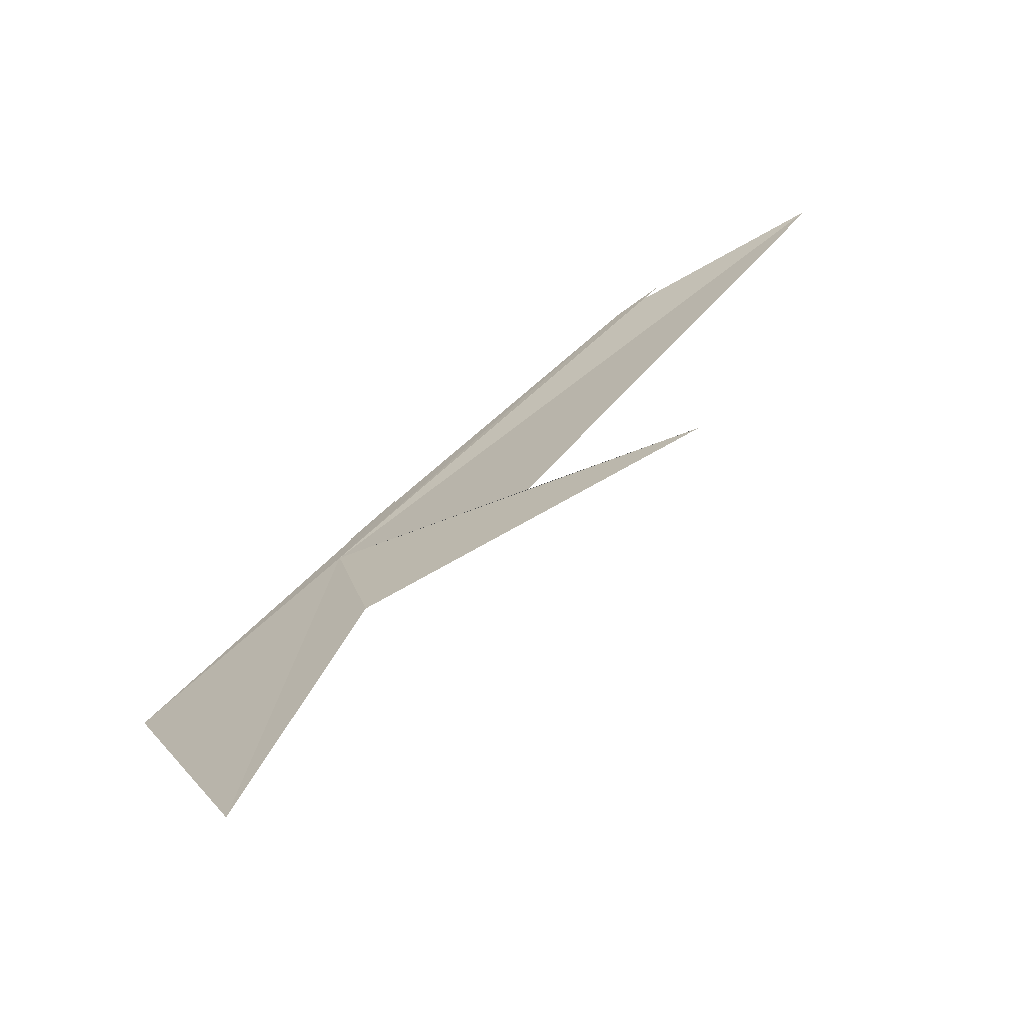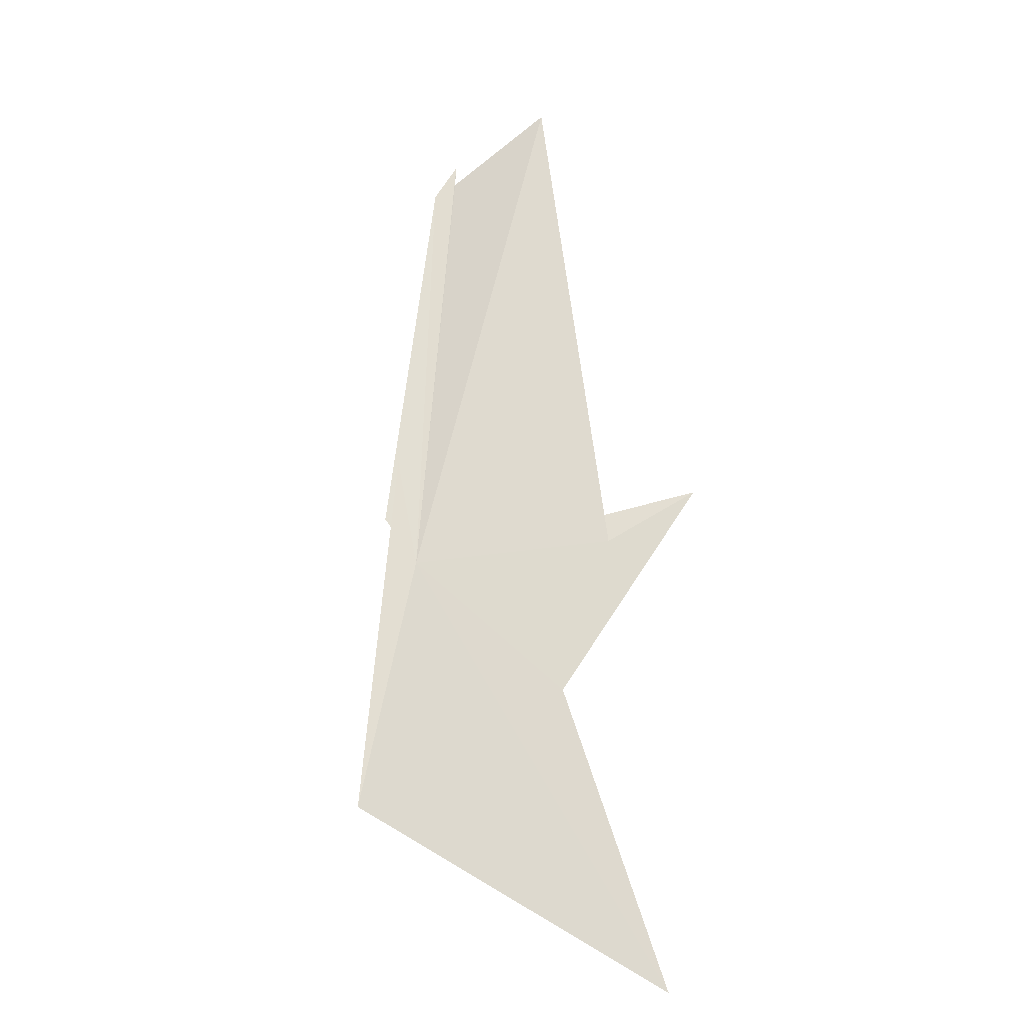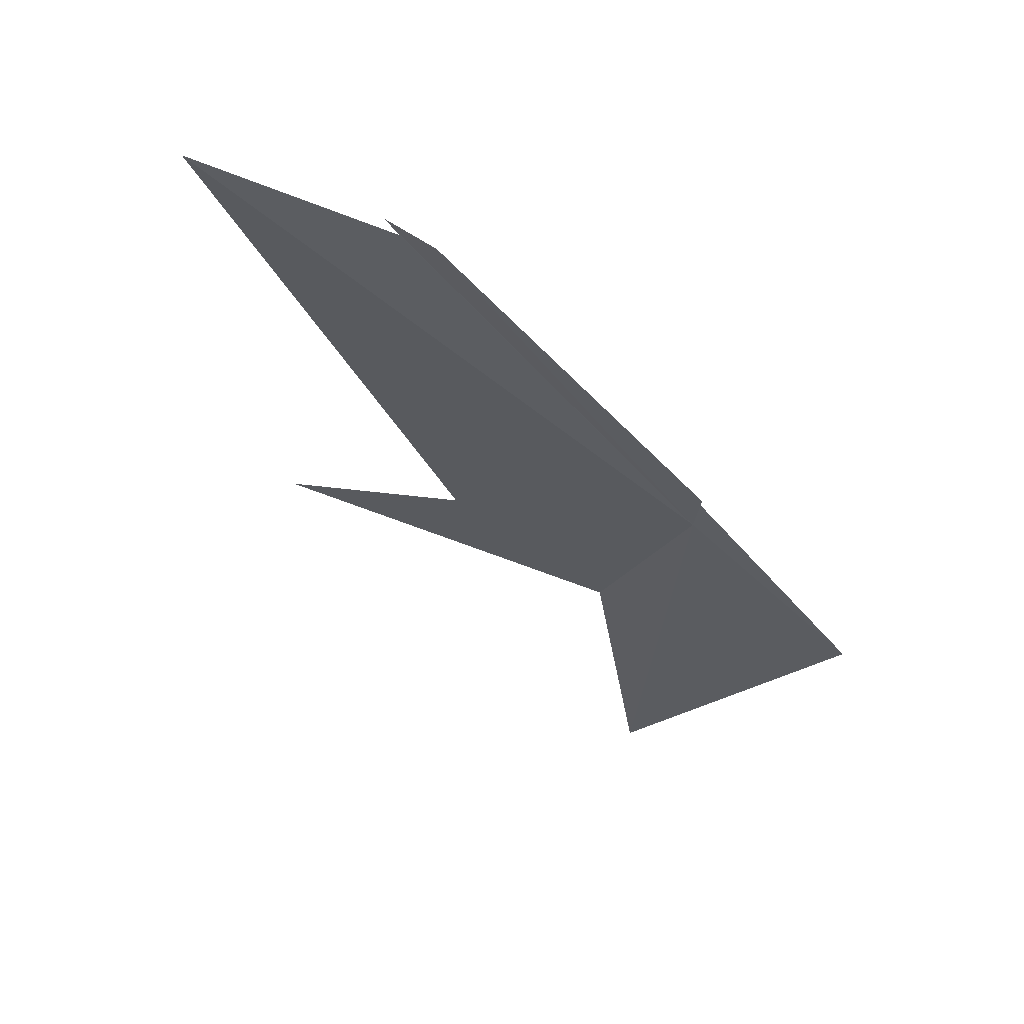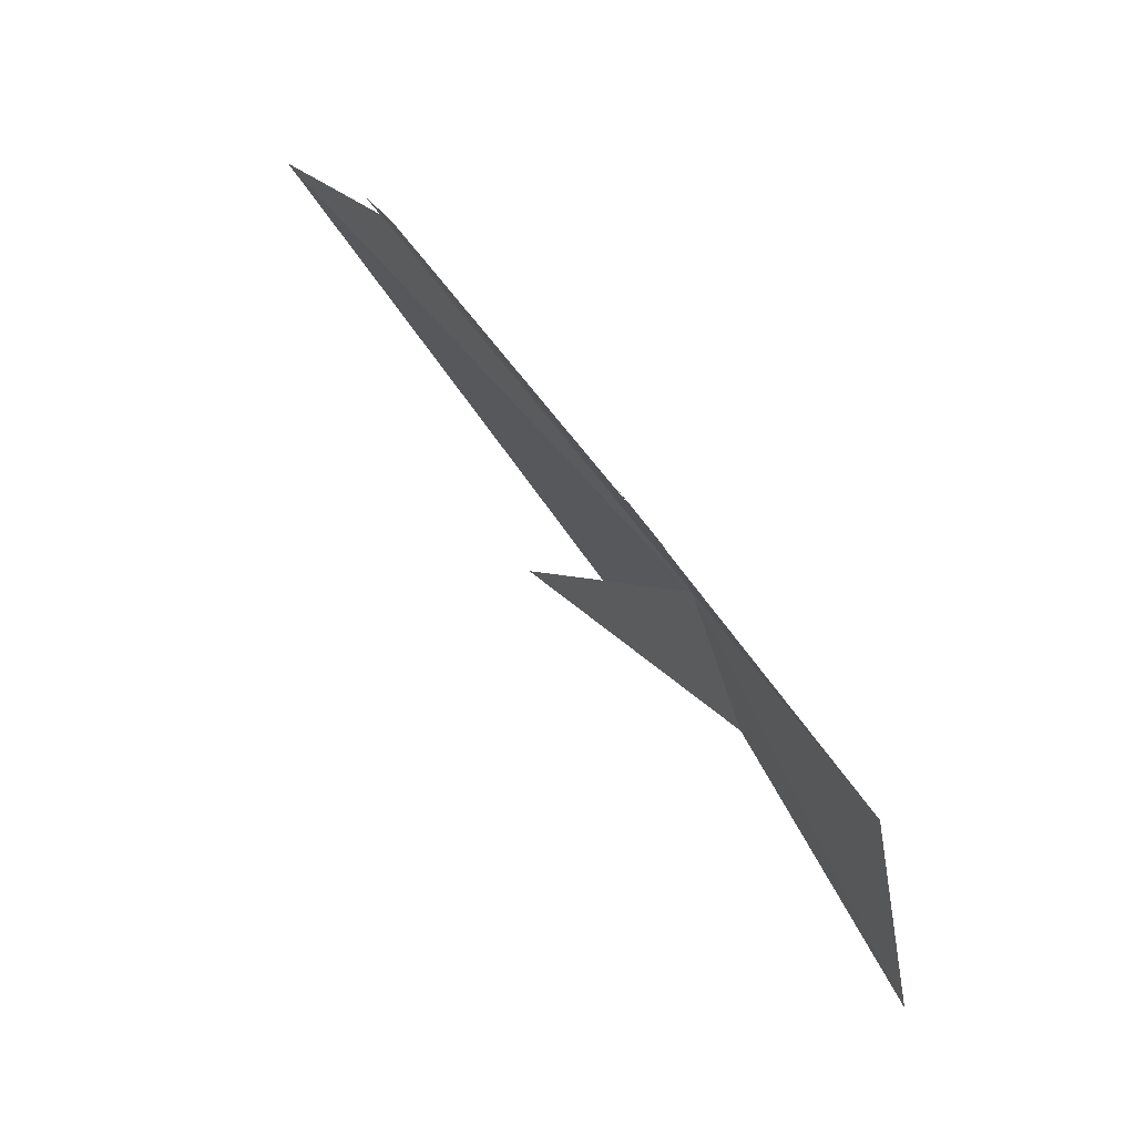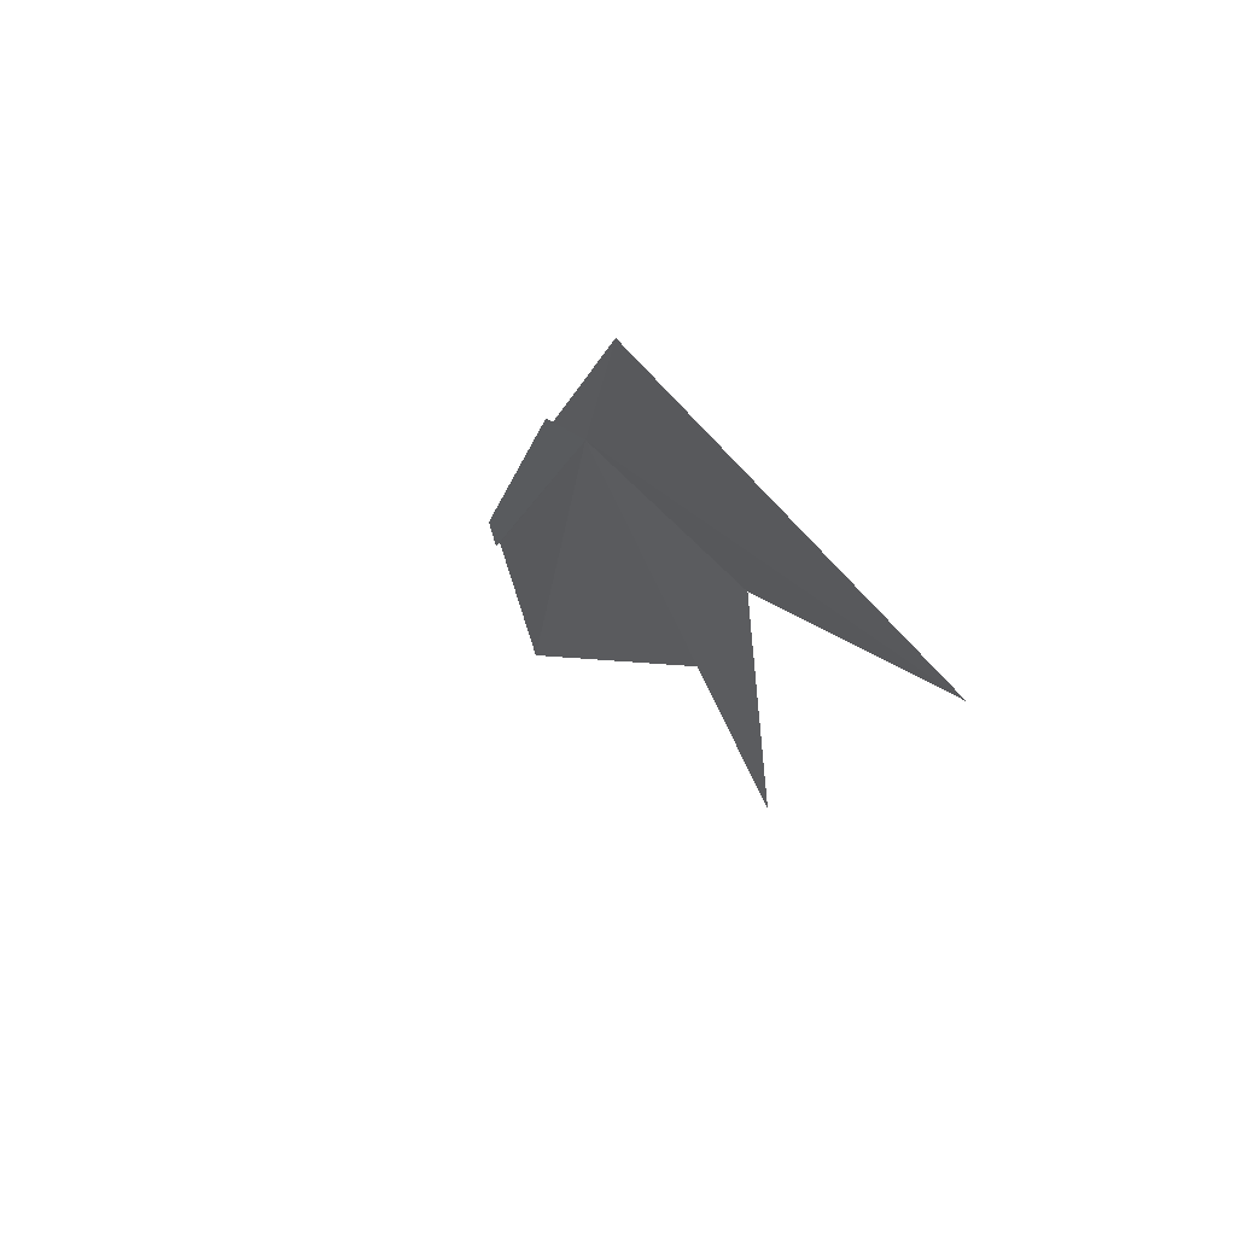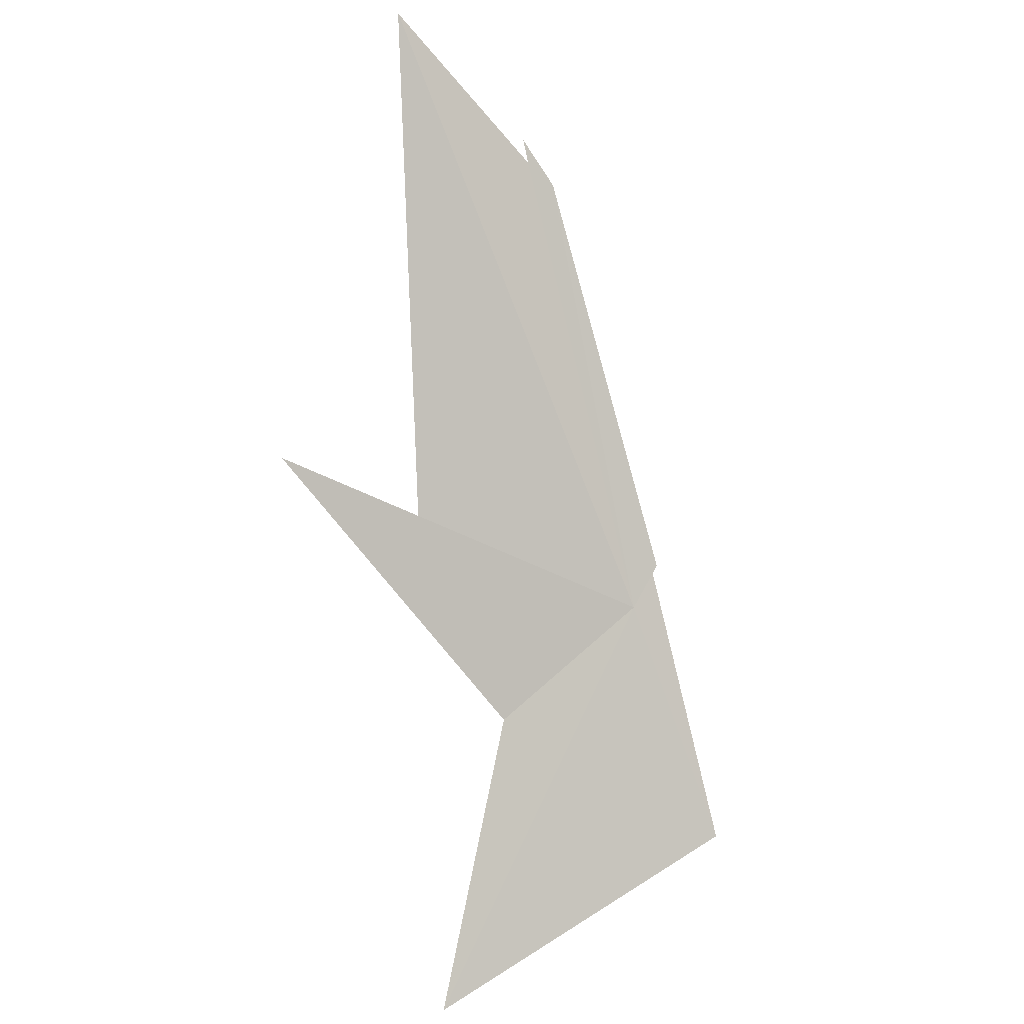
<metadata>
{"format":"obj","ext":"obj","renderer":"f3d","projection":"perspective","resolution":1024,"background":"white","views":[{"elev":-29.3,"azim":-118.1,"up":"+Z"},{"elev":9.0,"azim":163.0,"up":"+Z"},{"elev":22.6,"azim":38.2,"up":"+Z"},{"elev":-0.6,"azim":99.7,"up":"+Z"},{"elev":-56.1,"azim":142.1,"up":"+Z"},{"elev":-38.0,"azim":-2.2,"up":"+Z"}]}
</metadata>
<code>
v -10.69 115.2 1.843
v -12.38 111 6.639
v -12.3 111.2 6.407
v -14.1 109.5 7.399
v -10.37 114.9 2.355
v -11.95 111.5 6.247
v -10.68 114.4 2.979
v -9.444 117.3 -0.5306
v -13.65 113.9 1.755
v -15.43 112.5 2.123
v -13.19 117.5 -3.127
v -12.47 115.6 0.2034
f 1 3 2
f 1 5 7
f 1 7 8
f 1 10 9
f 1 8 11
f 1 11 12
f 1 12 10
f 1 2 6
f 1 4 3
f 1 6 5
f 1 9 4

</code>
